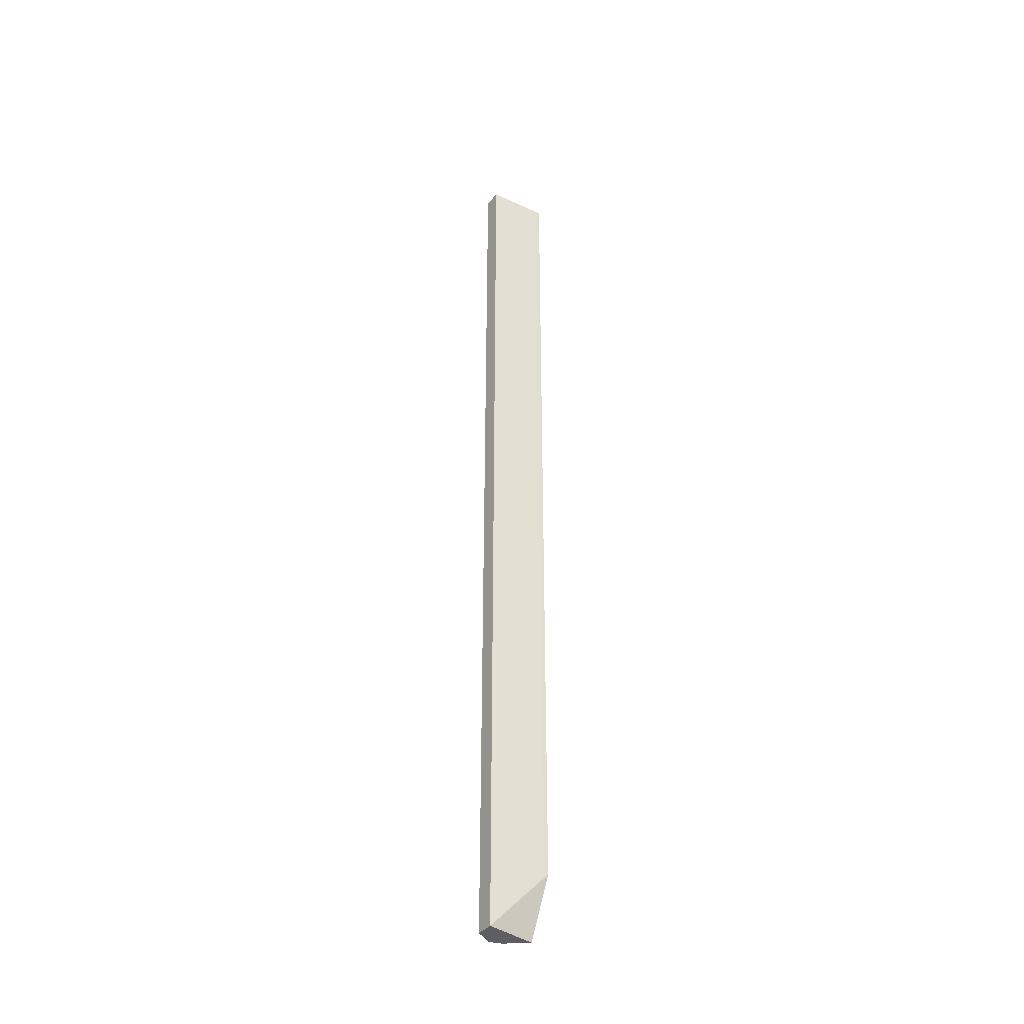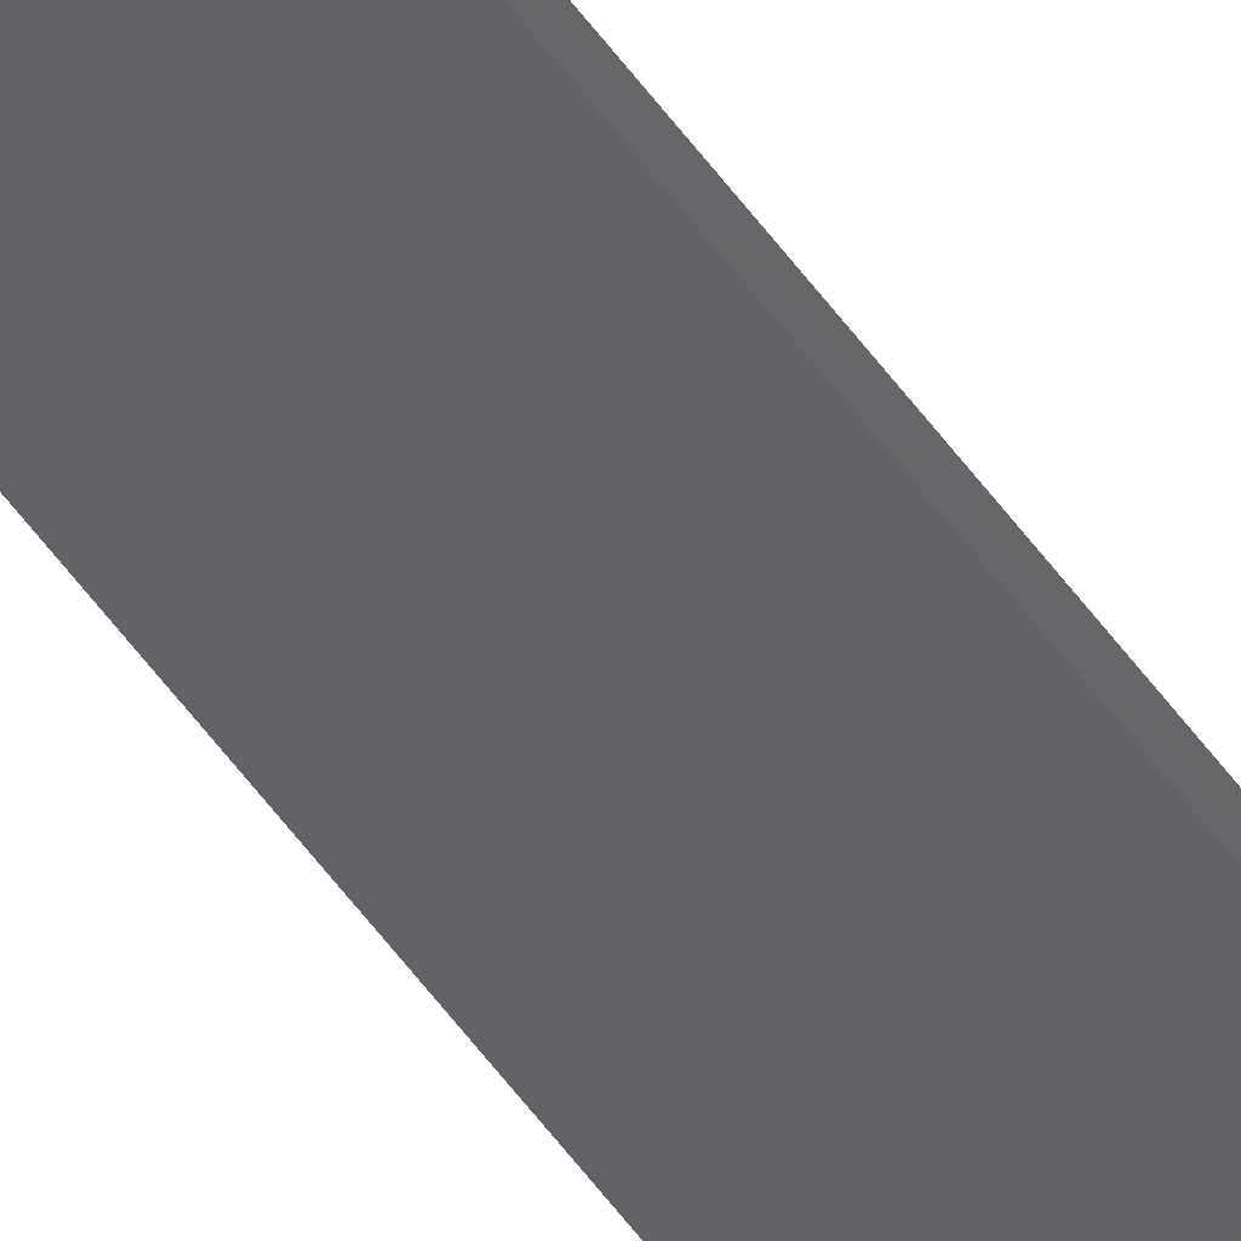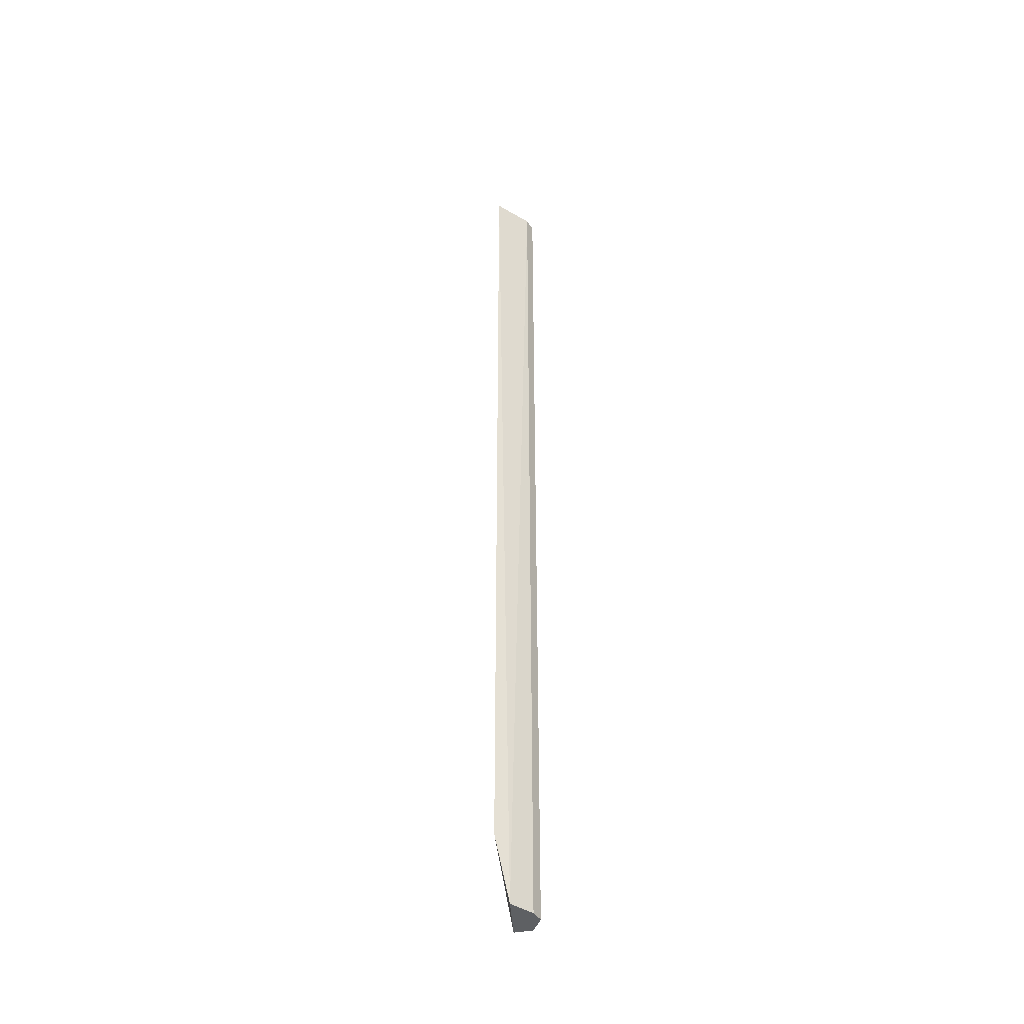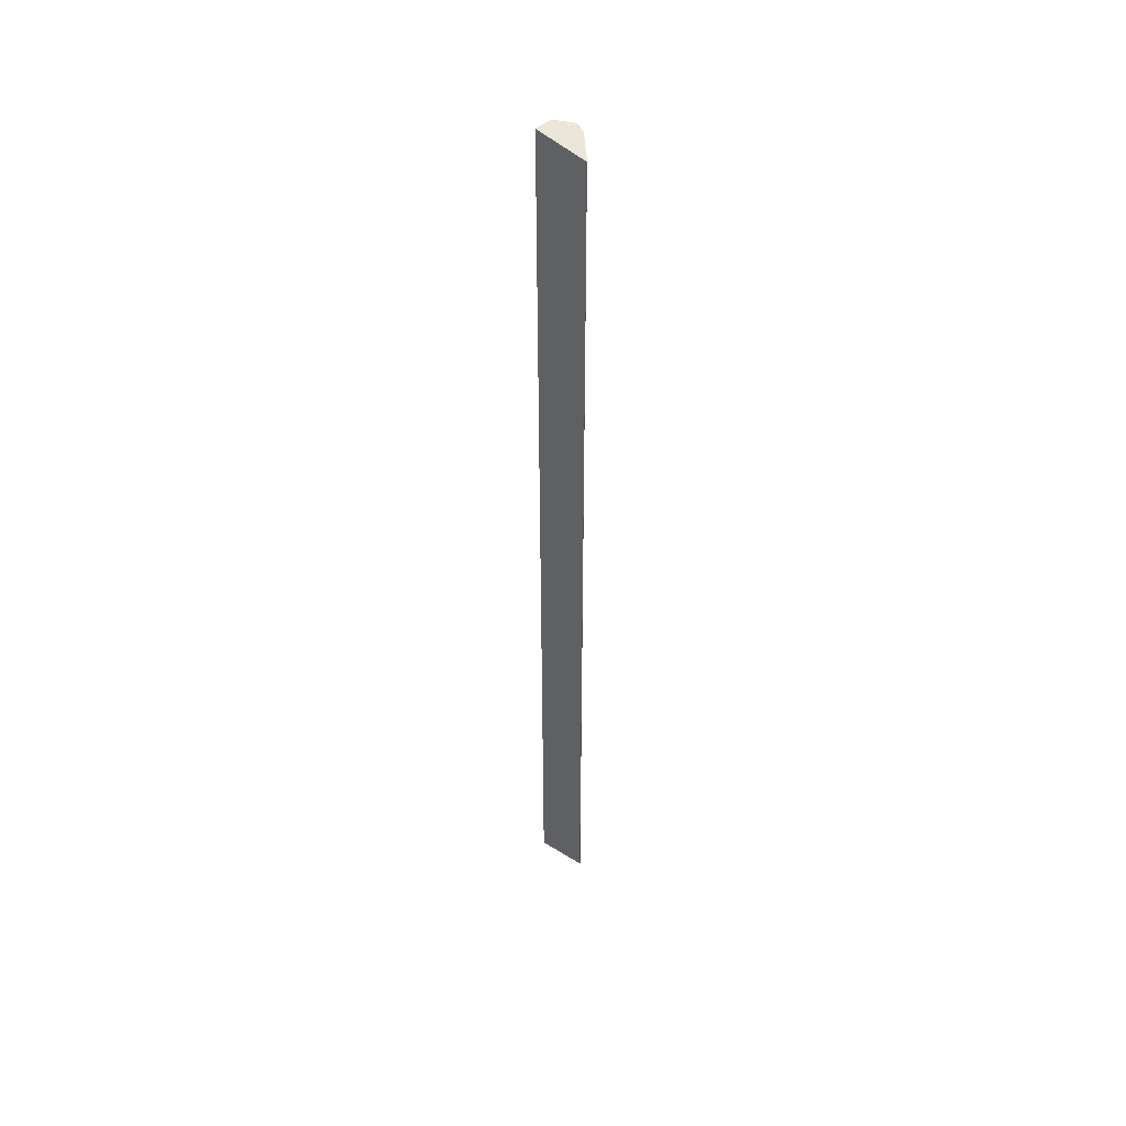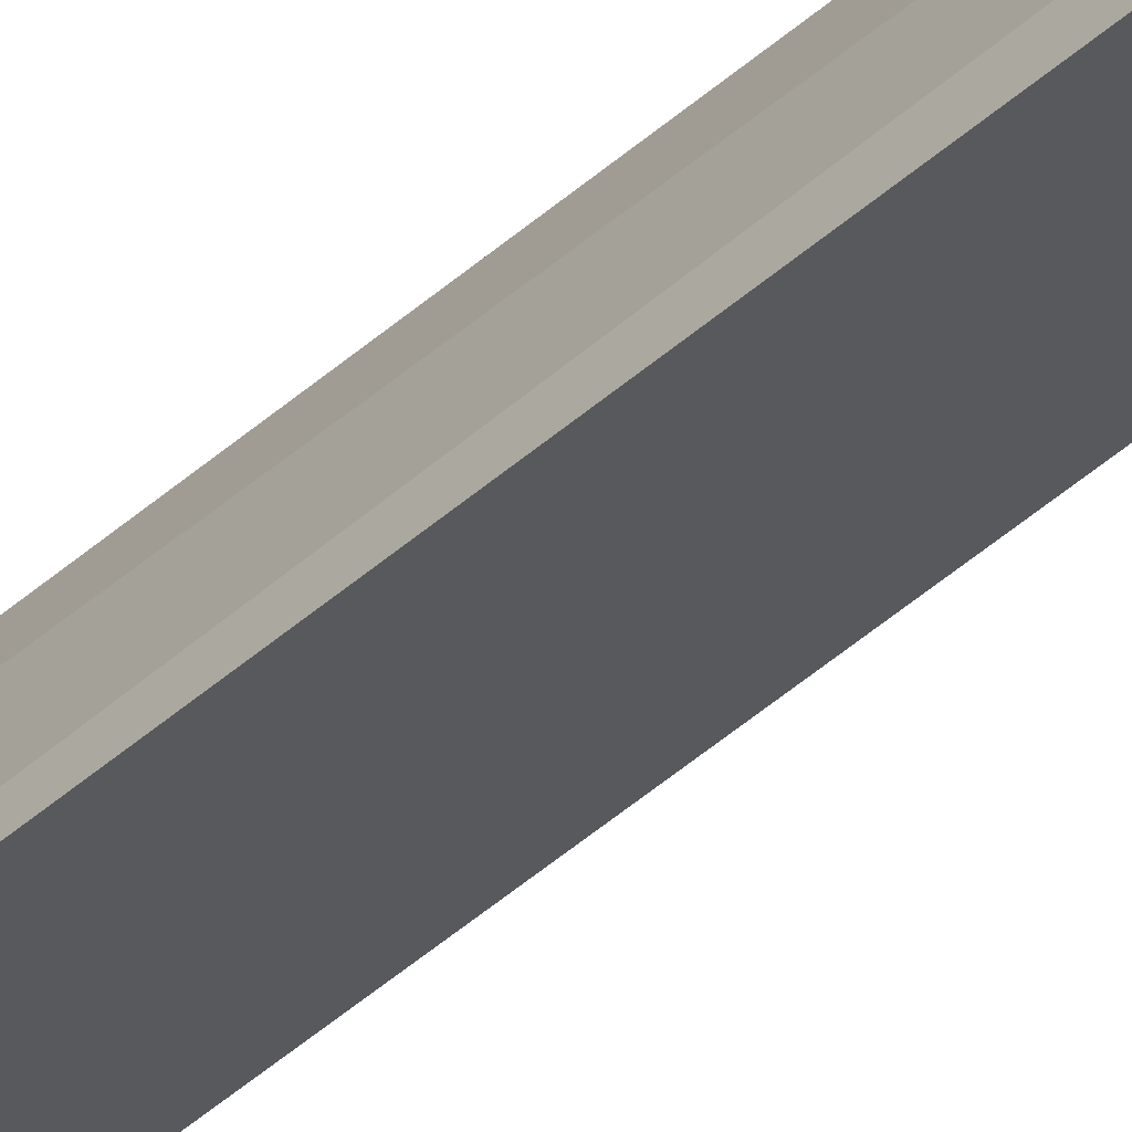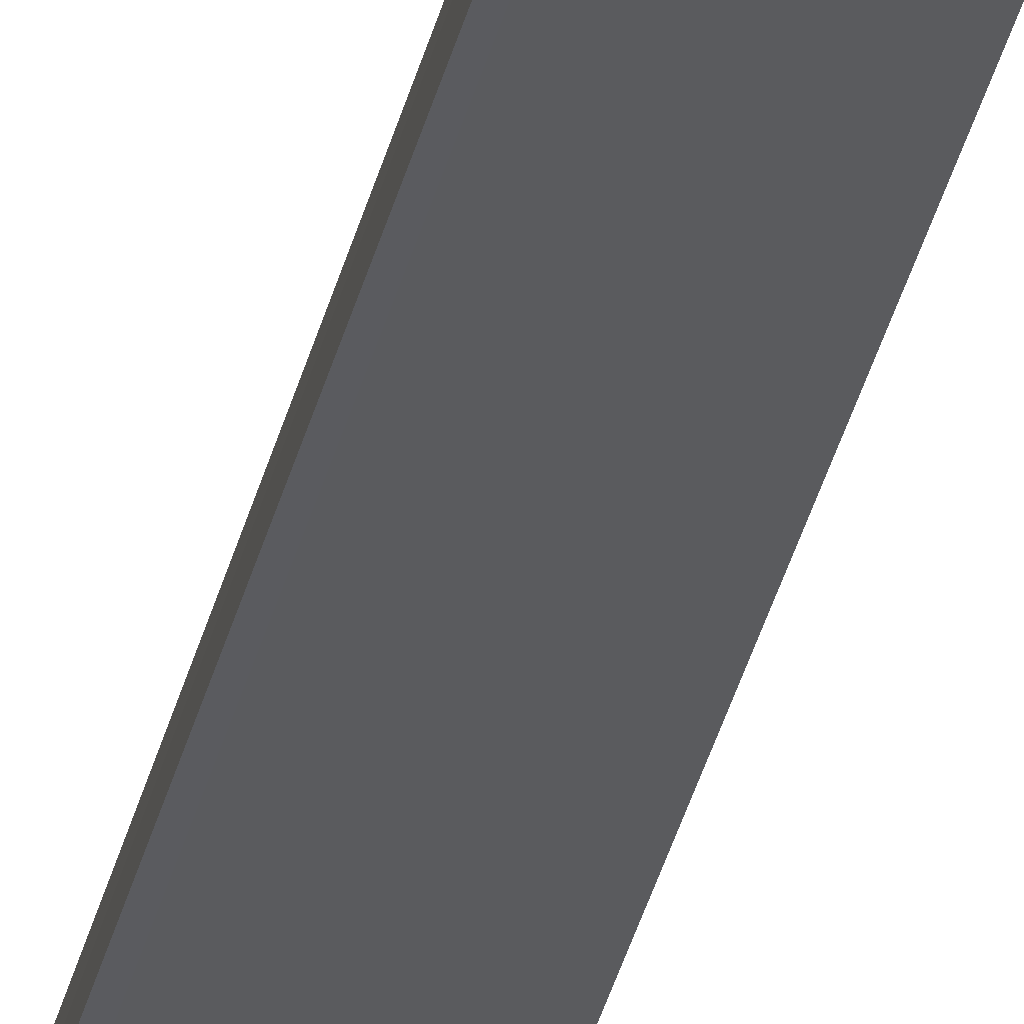
<metadata>
{"format":"obj","ext":"obj","renderer":"f3d","projection":"perspective","resolution":1024,"background":"white","views":[{"elev":-38.3,"azim":113.5,"up":"+Y"},{"elev":-79.0,"azim":-140.0,"up":"+Z"},{"elev":-42.2,"azim":-109.6,"up":"+Y"},{"elev":46.2,"azim":-167.7,"up":"+Y"},{"elev":-48.5,"azim":-45.7,"up":"+Z"},{"elev":-32.5,"azim":-12.1,"up":"+Z"}]}
</metadata>
<code>
v 0.3266 0.1873 0.1078
v 0.3305 -0.1973 0.1016
v 0.3305 0.1873 0.1016
v 0.3107 0.1873 0.08728
v 0.3152 -0.1973 0.1036
v 0.312 0.1873 0.08816
v 0.3266 -0.1973 0.1078
v 0.3152 0.1873 0.1036
v 0.3107 -0.1712 0.08728
v 0.3184 0.1873 0.1075
v 0.3118 -0.1973 0.09362
v 0.312 -0.1712 0.08816
v 0.3184 -0.1973 0.1075
f 1 2 3
f 1 3 4
f 6 3 2
f 6 4 3
f 7 5 2
f 7 2 1
f 8 1 4
f 9 4 6
f 10 7 1
f 10 8 5
f 10 1 8
f 11 8 4
f 11 5 8
f 11 4 9
f 11 9 2
f 11 2 5
f 12 9 6
f 12 6 2
f 12 2 9
f 13 10 5
f 13 5 7
f 13 7 10

</code>
